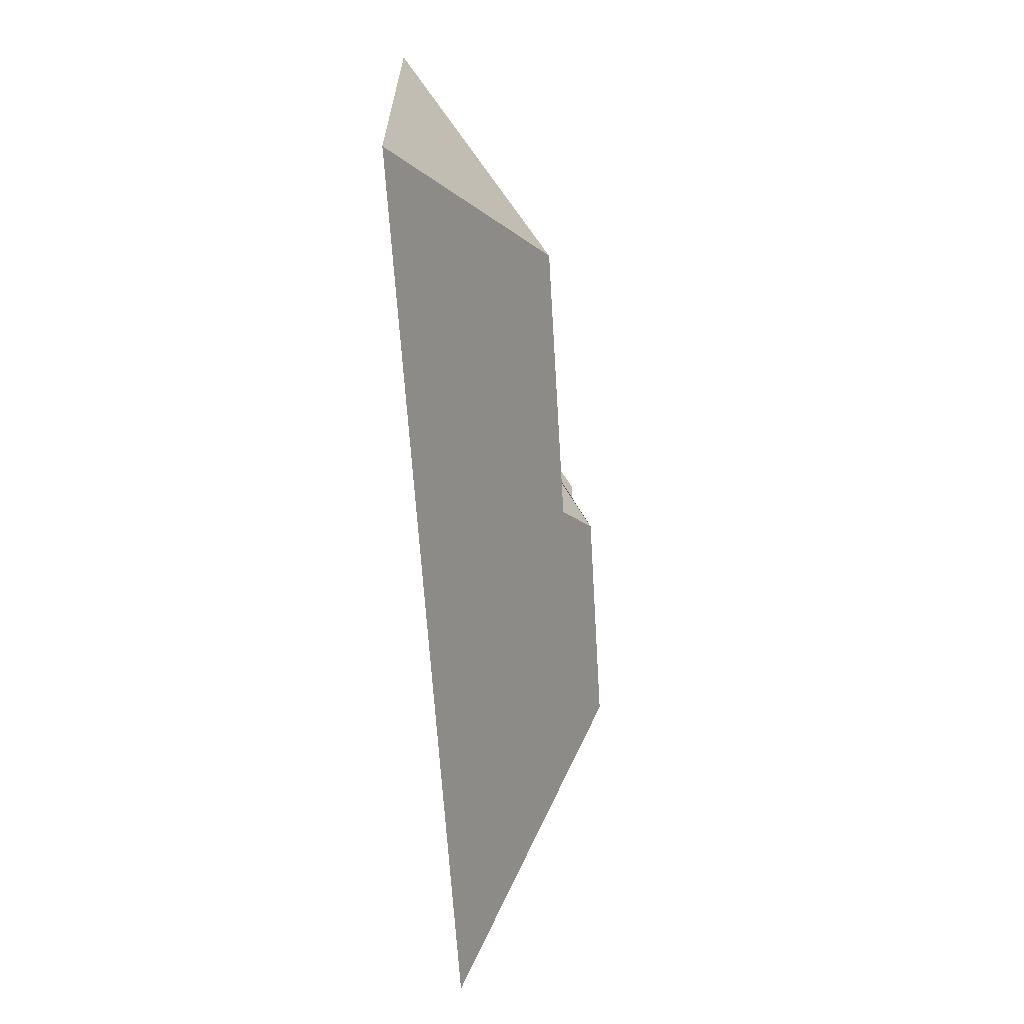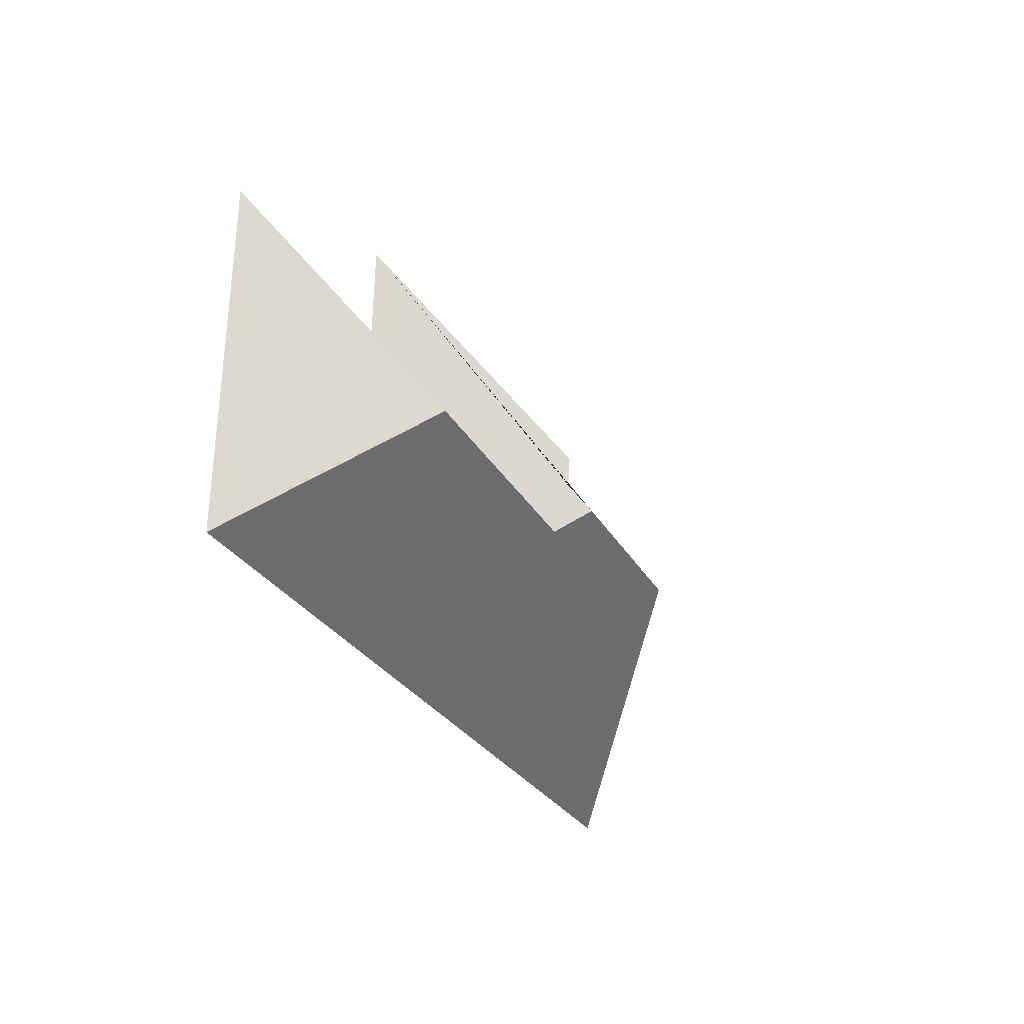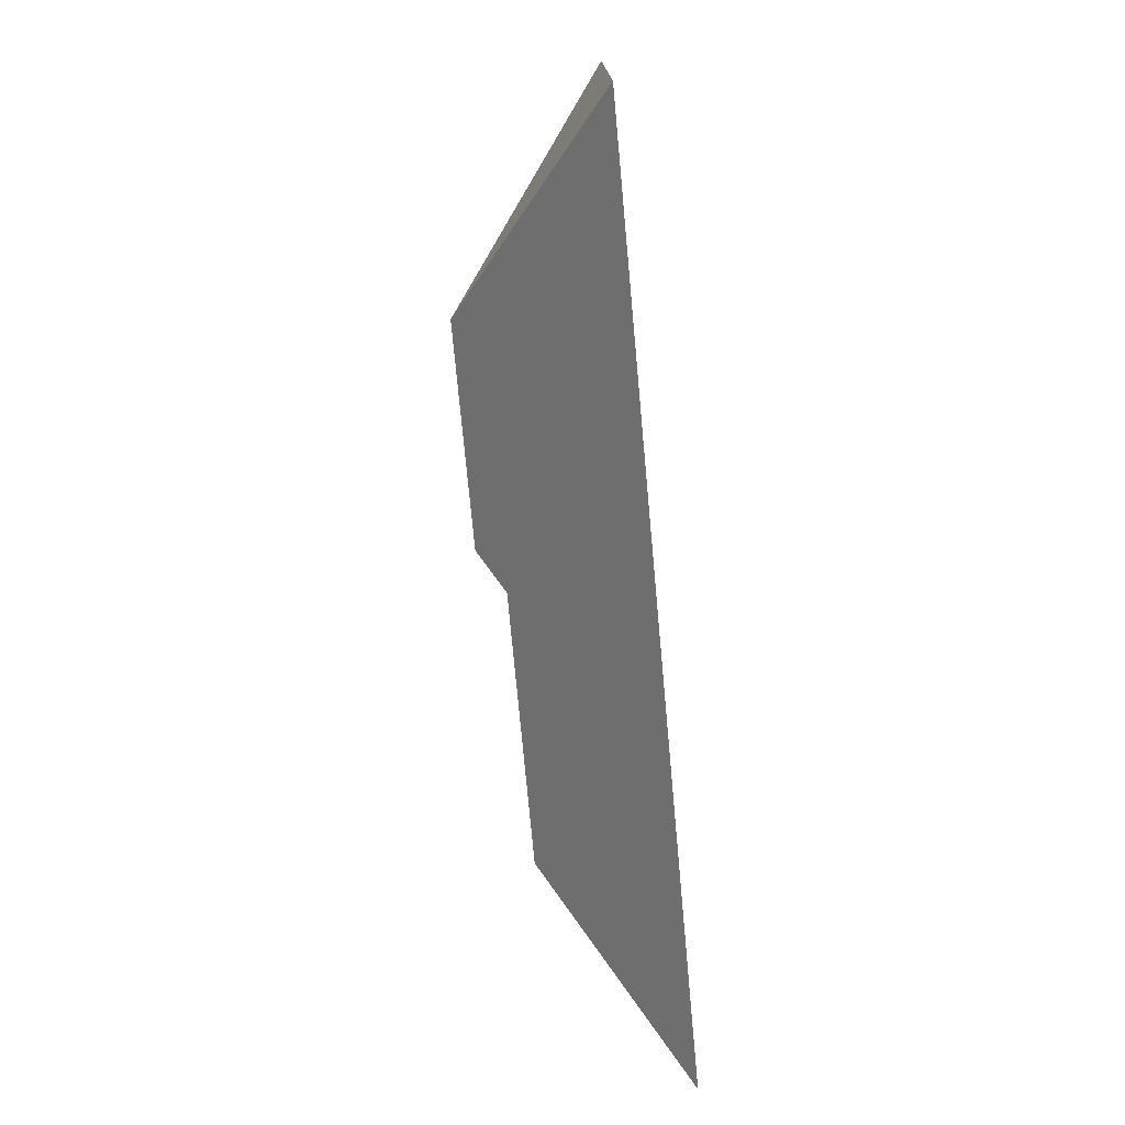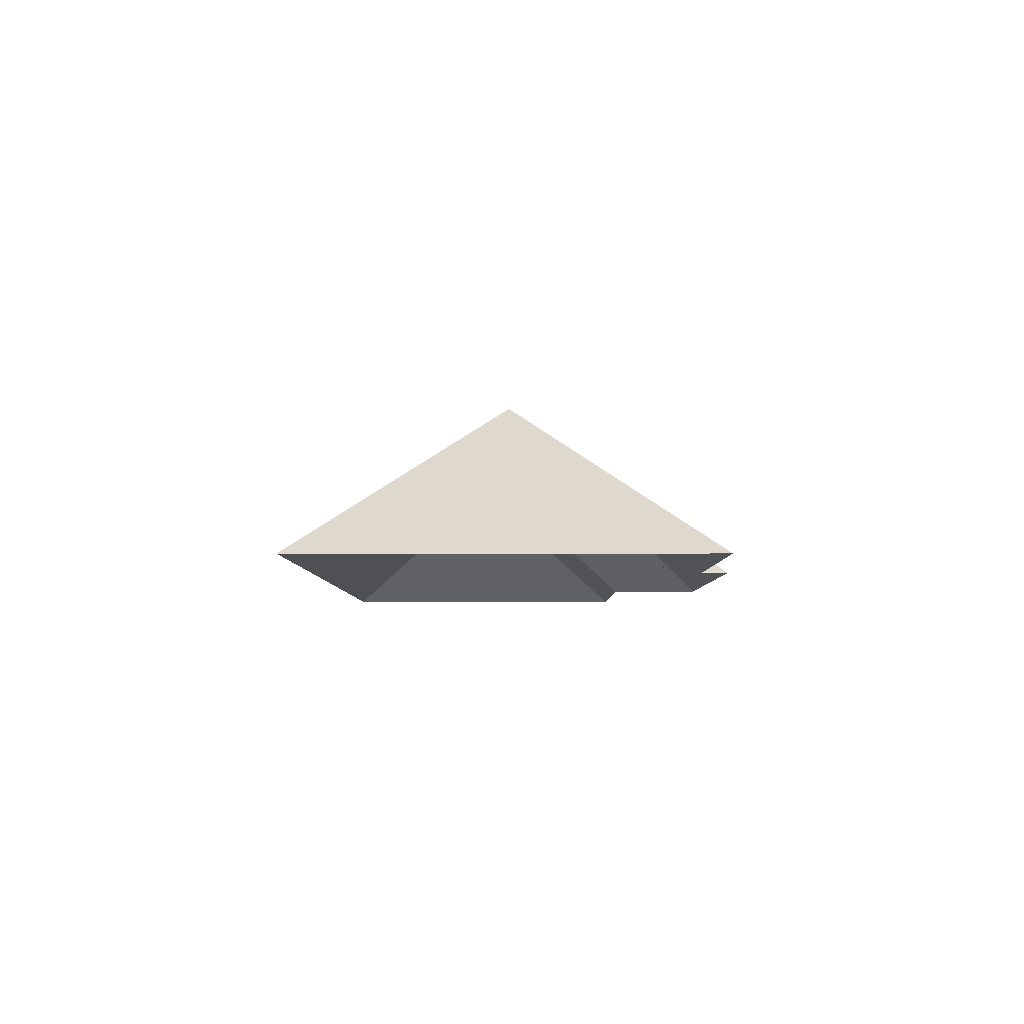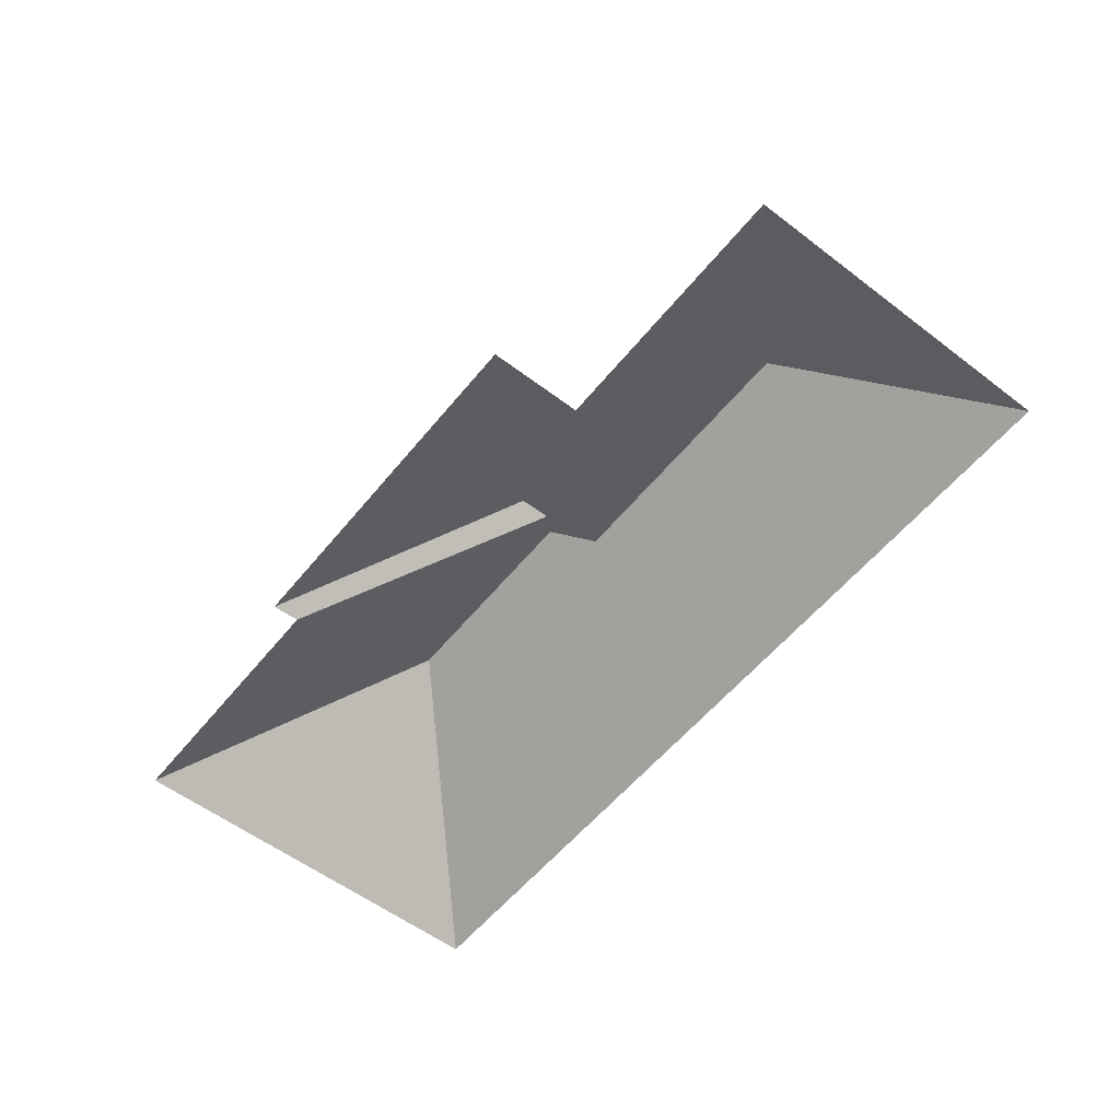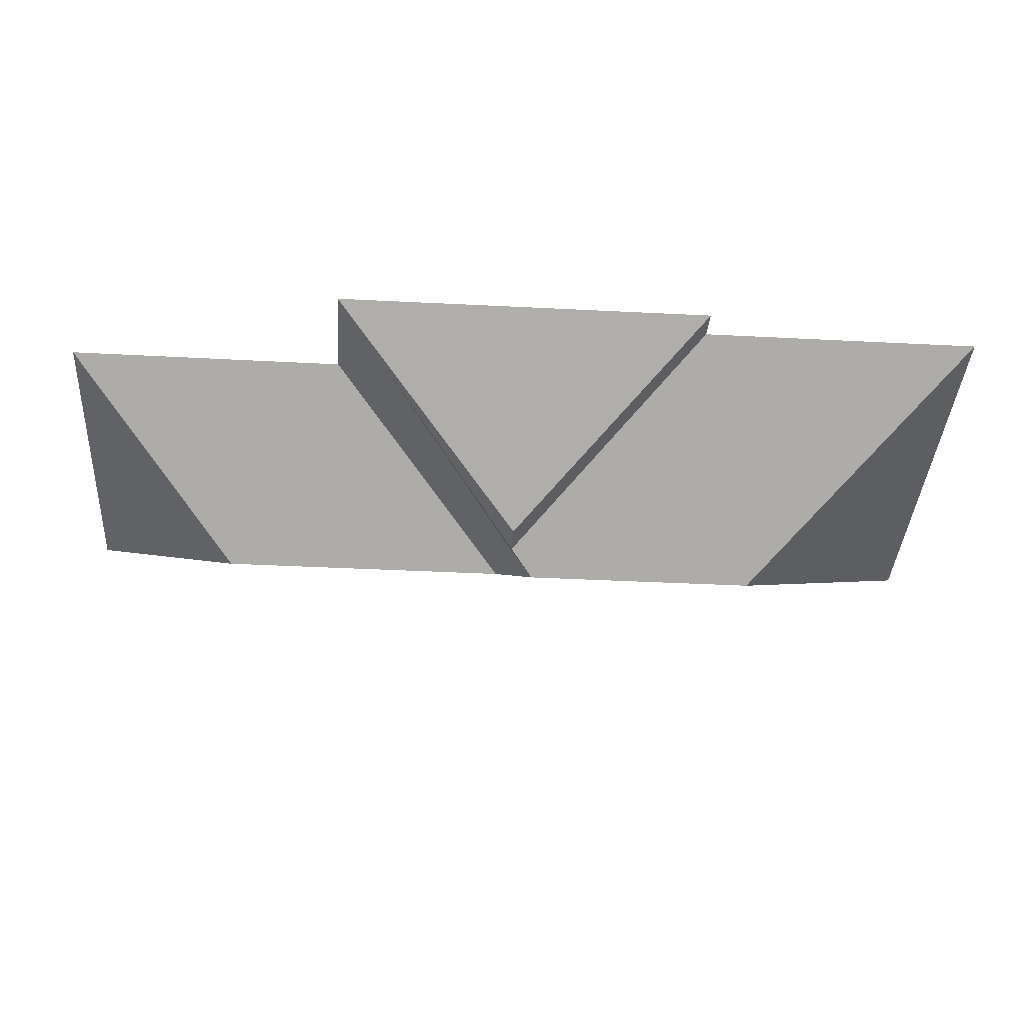
<metadata>
{"format":"obj","ext":"obj","renderer":"f3d","projection":"perspective","resolution":1024,"background":"white","views":[{"elev":-60.7,"azim":93.6,"up":"+Z"},{"elev":-22.1,"azim":112.3,"up":"+Z"},{"elev":-78.1,"azim":-84.7,"up":"+Z"},{"elev":-5.6,"azim":-93.4,"up":"+Y"},{"elev":-56.3,"azim":47.9,"up":"+Y"},{"elev":52.5,"azim":-179.8,"up":"+Z"}]}
</metadata>
<code>
o CG10_500_048075_0019_roof
v 292.8 75 -10.34
v 135.3 75 -20.07
v 19.96 75 -39.01
v 136.4 75 -31.69
v 295.5 75 -51.6
v 410.1 75 -44.16
v 218.8 137.5 -89.55
v 219.9 137.3 -103.2
v 115.7 145 -119.1
v 210.8 145 -113.2
v 344.7 133.3 -119.7
v 226.7 133.1 -127.2
v 419 75 -188.8
v 30.69 75 -212.8
v 292.8 0 -10.34
v 135.3 0 -20.07
v 136.4 0 -31.69
v 19.96 0 -39.01
v 30.69 0 -212.8
v 419 0 -188.8
v 410.1 0 -44.16
v 295.5 0 -51.6
f 3 14 9
f 4 8 10 9 3
f 2 4 8 7
f 1 2 7
f 1 5 12 10 8 7
f 6 5 12 11
f 6 13 11
f 14 13 11 12 10 9

</code>
